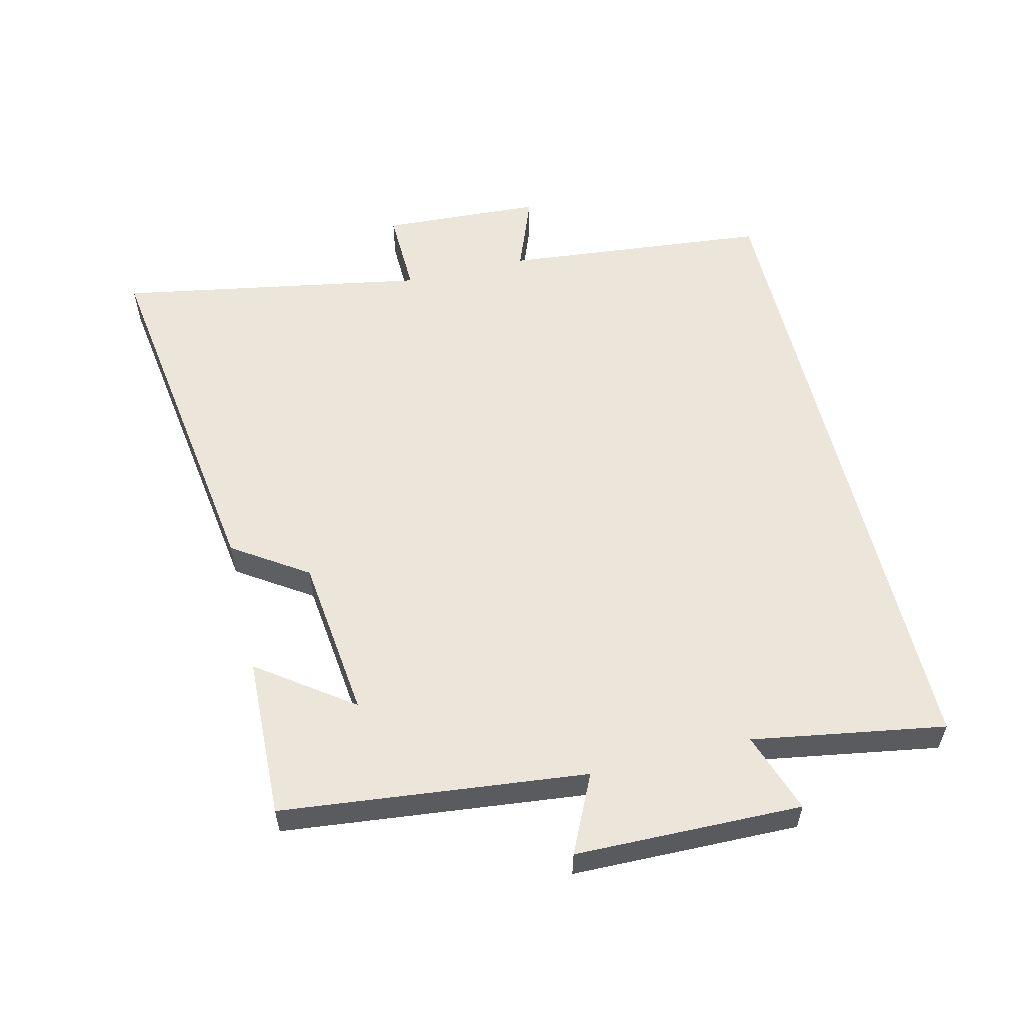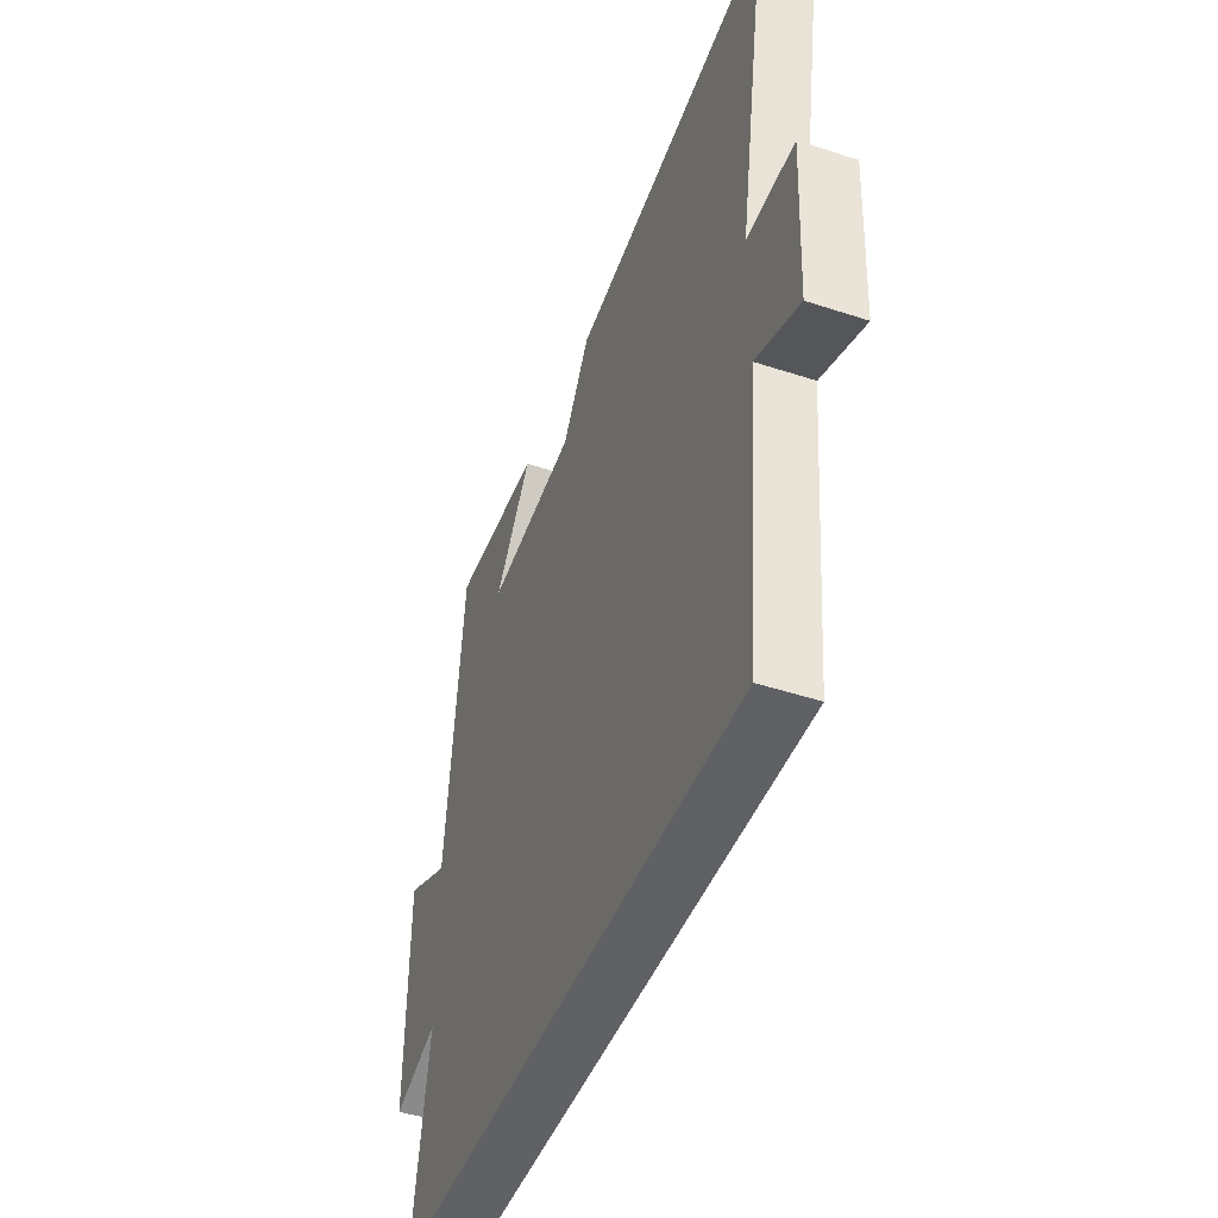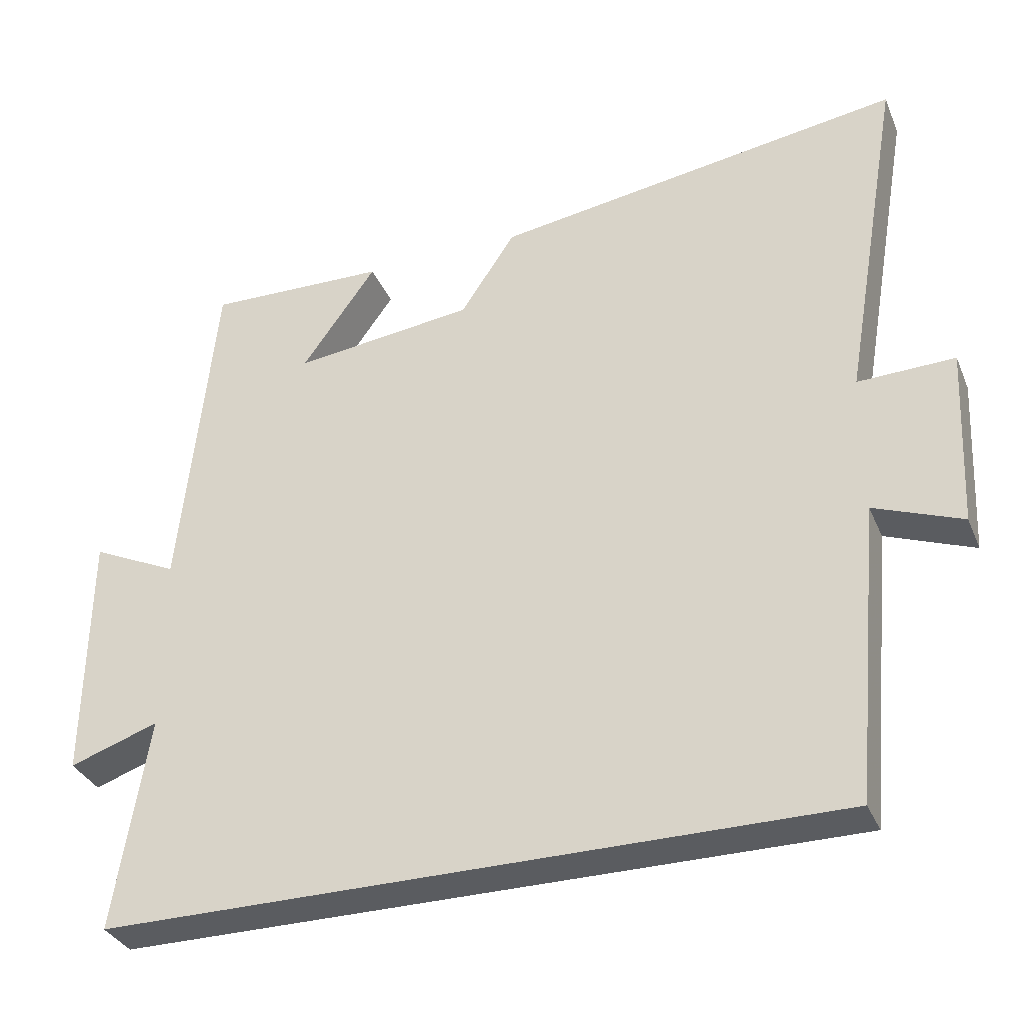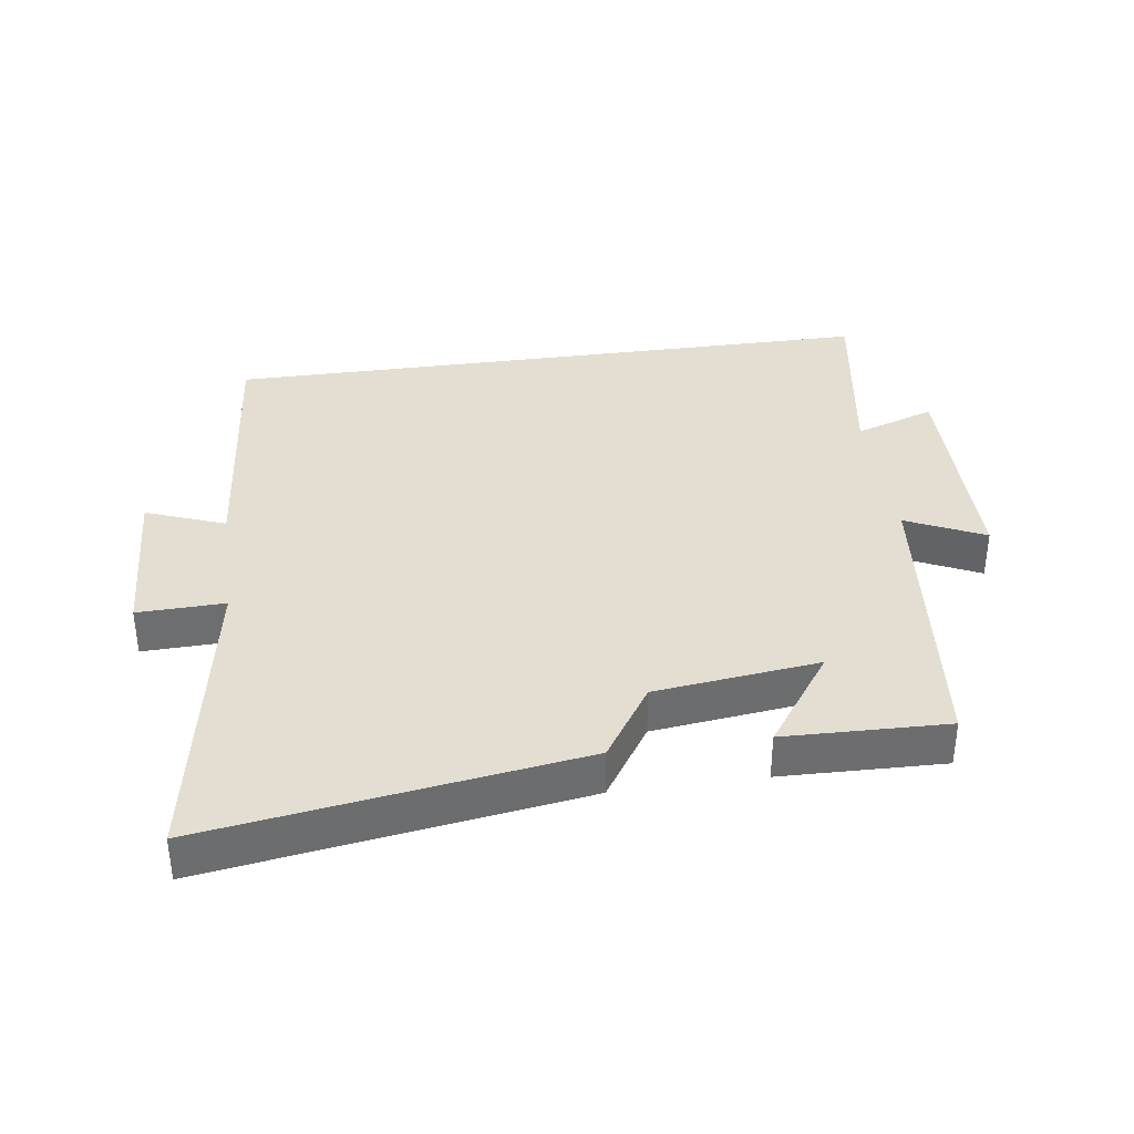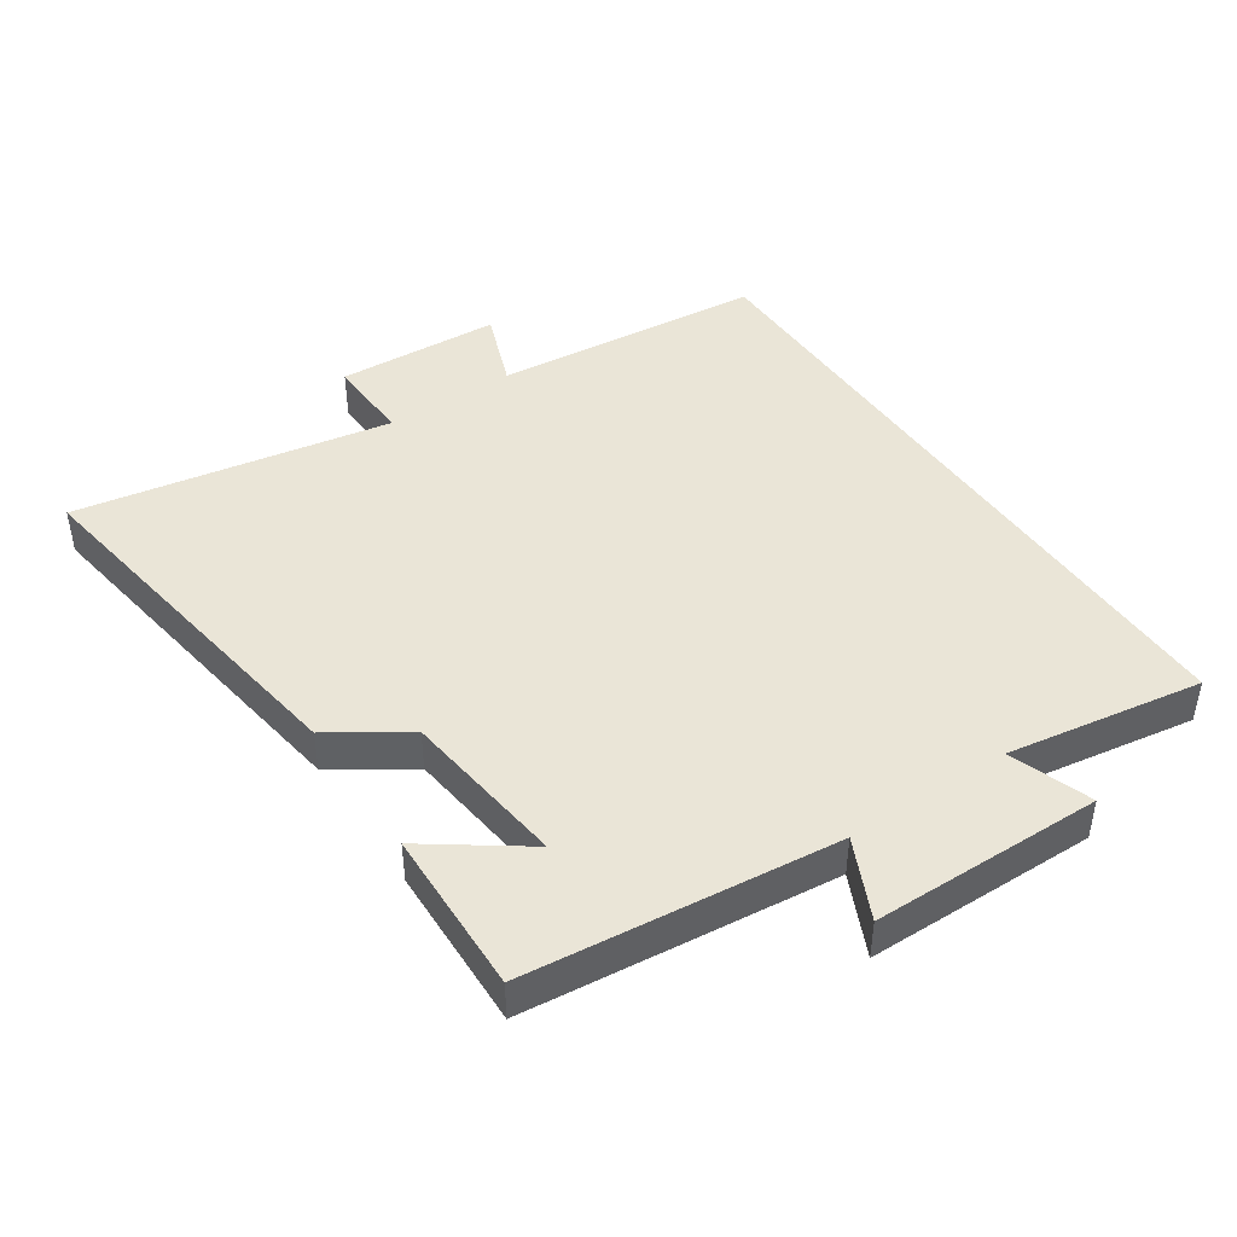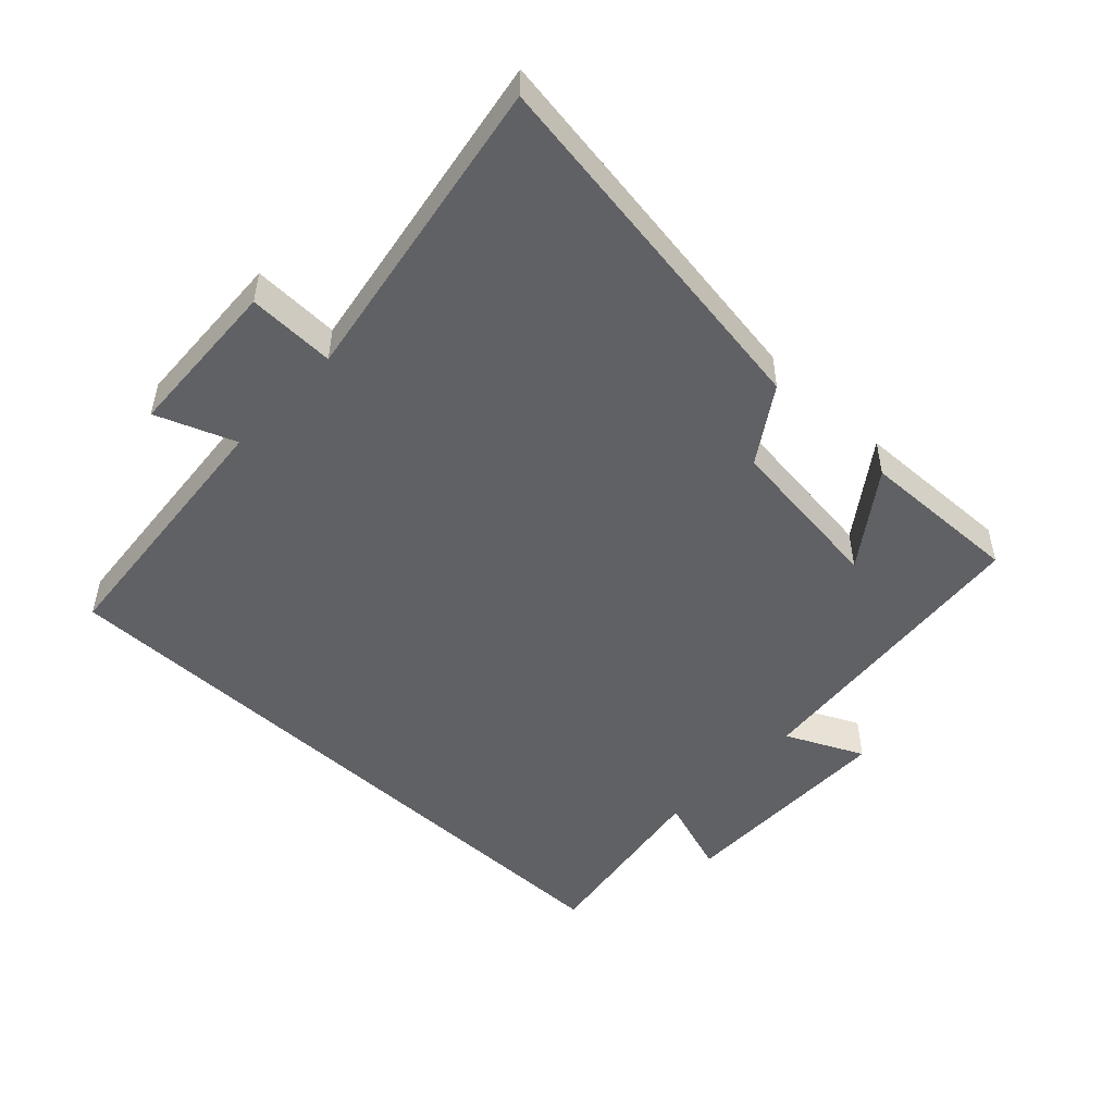
<metadata>
{"format":"obj","ext":"obj","renderer":"f3d","projection":"perspective","resolution":1024,"background":"white","views":[{"elev":56.1,"azim":76.7,"up":"+Y"},{"elev":-45.5,"azim":-110.8,"up":"+Z"},{"elev":-33.7,"azim":-159.3,"up":"+Z"},{"elev":36.3,"azim":-8.0,"up":"+Y"},{"elev":44.1,"azim":56.1,"up":"+Y"},{"elev":-49.4,"azim":-43.4,"up":"+Y"}]}
</metadata>
<code>
v 0.452 0.07 0.507
v 0.5 0.07 0.042
v 0.619 0.07 0.098
v 0.623 0.07 -0.248
v 0.5 0.07 -0.206
v 0.547 0.07 -0.5
v -0.462 0.07 -0.5
v -0.5 0.07 -0.09
v -0.621 0.07 -0.136
v -0.633 0.07 0.112
v -0.5 0.07 0.108
v -0.582 0.07 0.584
v -0.018 0.07 0.5
v 0.057 0.07 0.386
v 0.307 0.07 0.356
v 0.204 0.07 0.5
v 0.452 0 0.507
v 0.5 0 0.042
v 0.619 0 0.098
v 0.623 0 -0.248
v 0.5 0 -0.206
v 0.547 0 -0.5
v -0.462 0 -0.5
v -0.5 0 -0.09
v -0.621 0 -0.136
v -0.633 0 0.112
v -0.5 0 0.108
v -0.582 0 0.584
v -0.018 0 0.5
v 0.057 0 0.386
v 0.307 0 0.356
v 0.204 0 0.5
f 15 16 1
f 11 12 13 14
f 11 14 15
f 8 9 10 11
f 8 11 15
f 5 6 7 8
f 5 8 15
f 2 3 4 5
f 1 2 5 15
f 17 32 31
f 30 29 28 27
f 31 30 27
f 27 26 25 24
f 31 27 24
f 24 23 22 21
f 31 24 21
f 21 20 19 18
f 31 21 18 17
f 1 17 18 2
f 2 18 19 3
f 3 19 20 4
f 4 20 21 5
f 5 21 22 6
f 6 22 23 7
f 7 23 24 8
f 8 24 25 9
f 9 25 26 10
f 10 26 27 11
f 11 27 28 12
f 12 28 29 13
f 13 29 30 14
f 14 30 31 15
f 15 31 32 16
f 16 32 17 1

</code>
